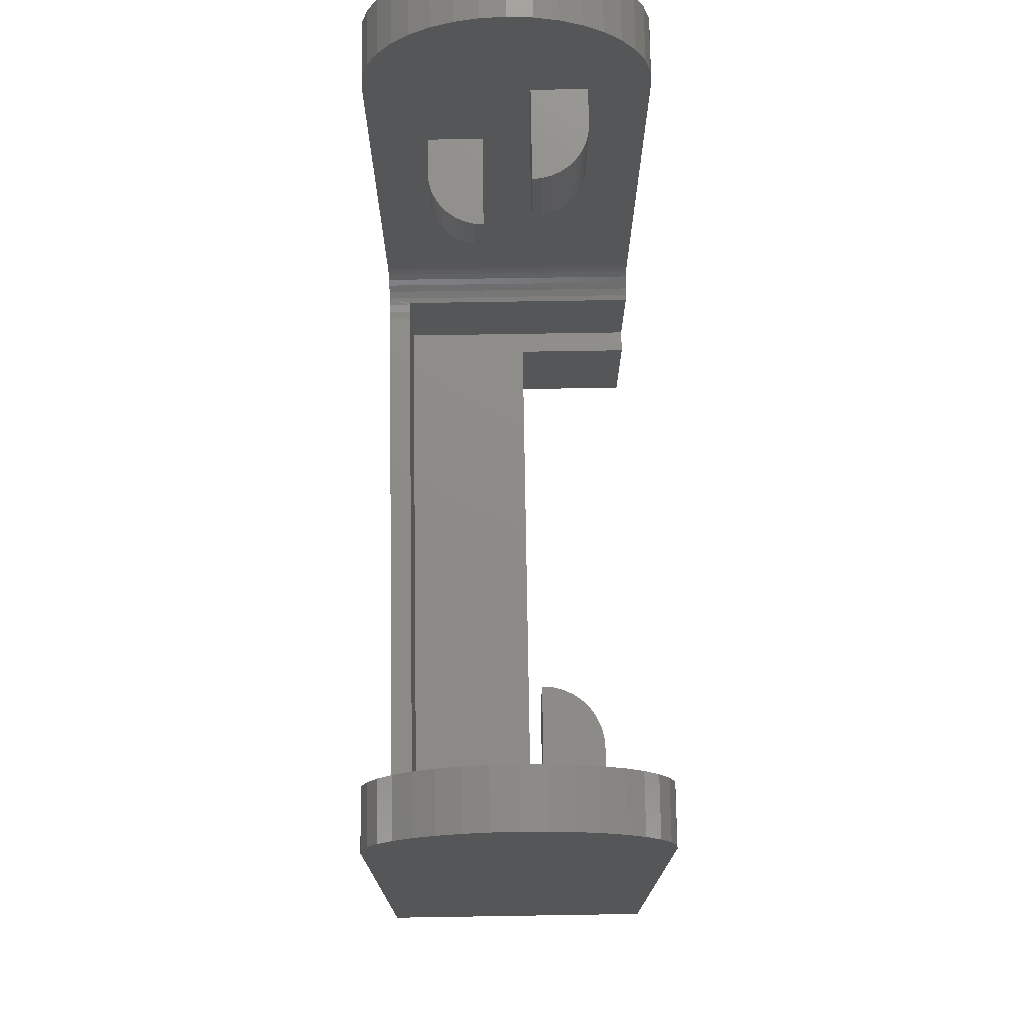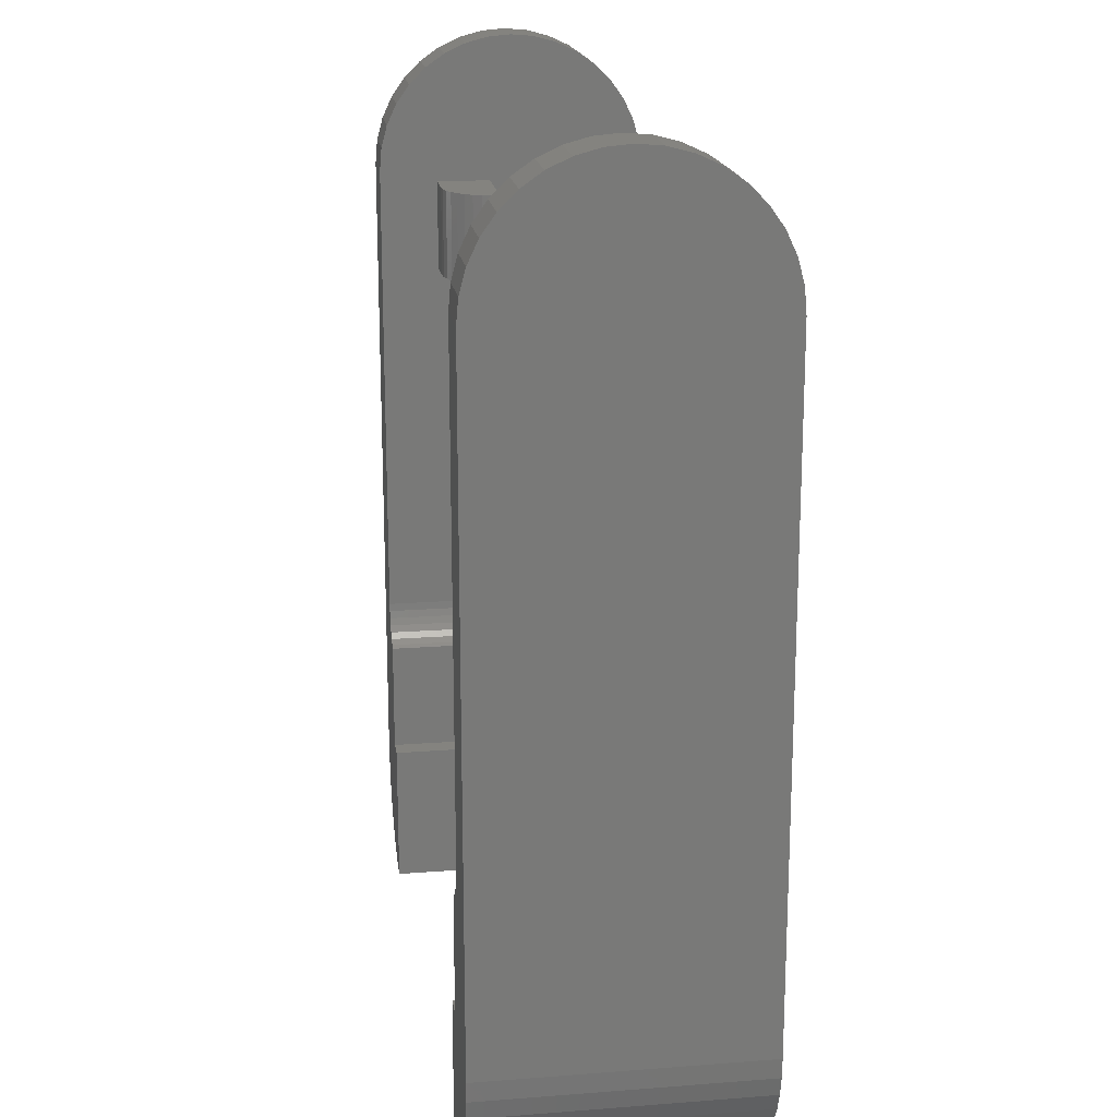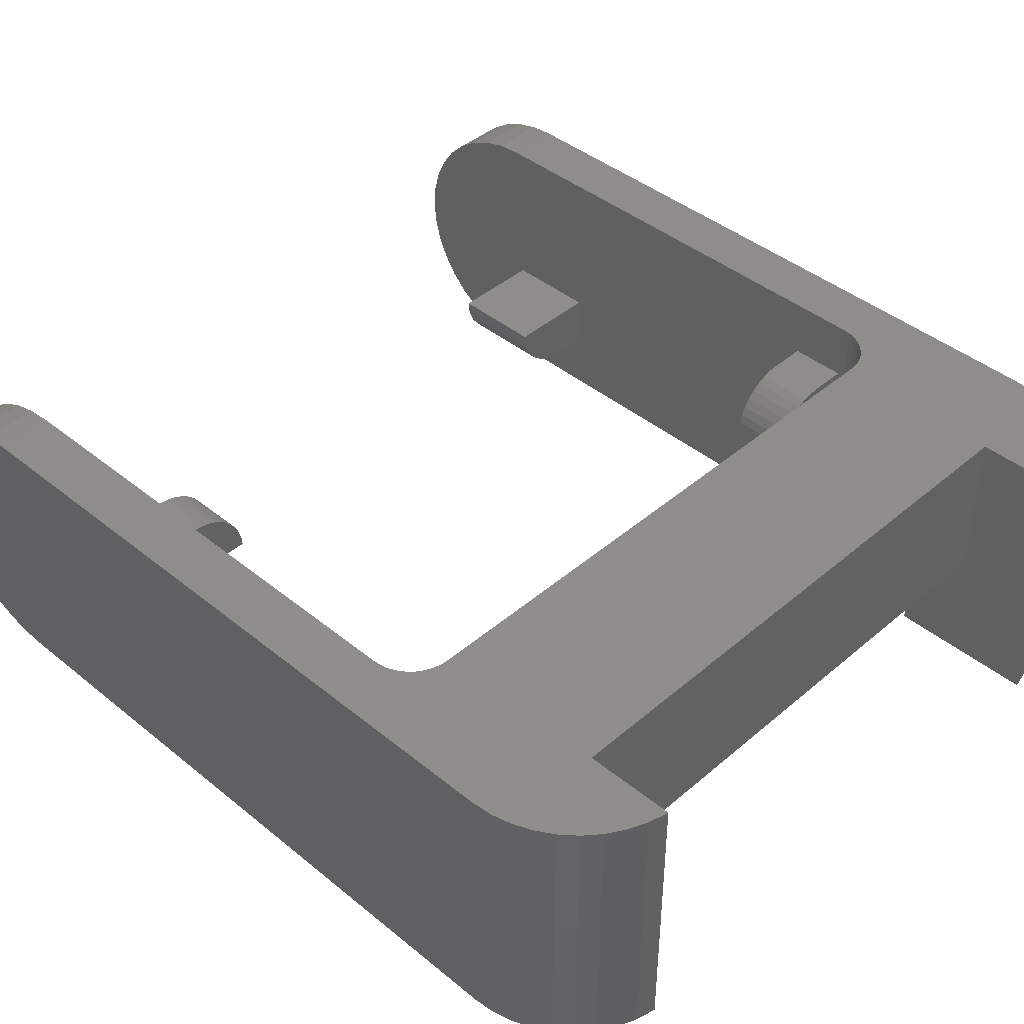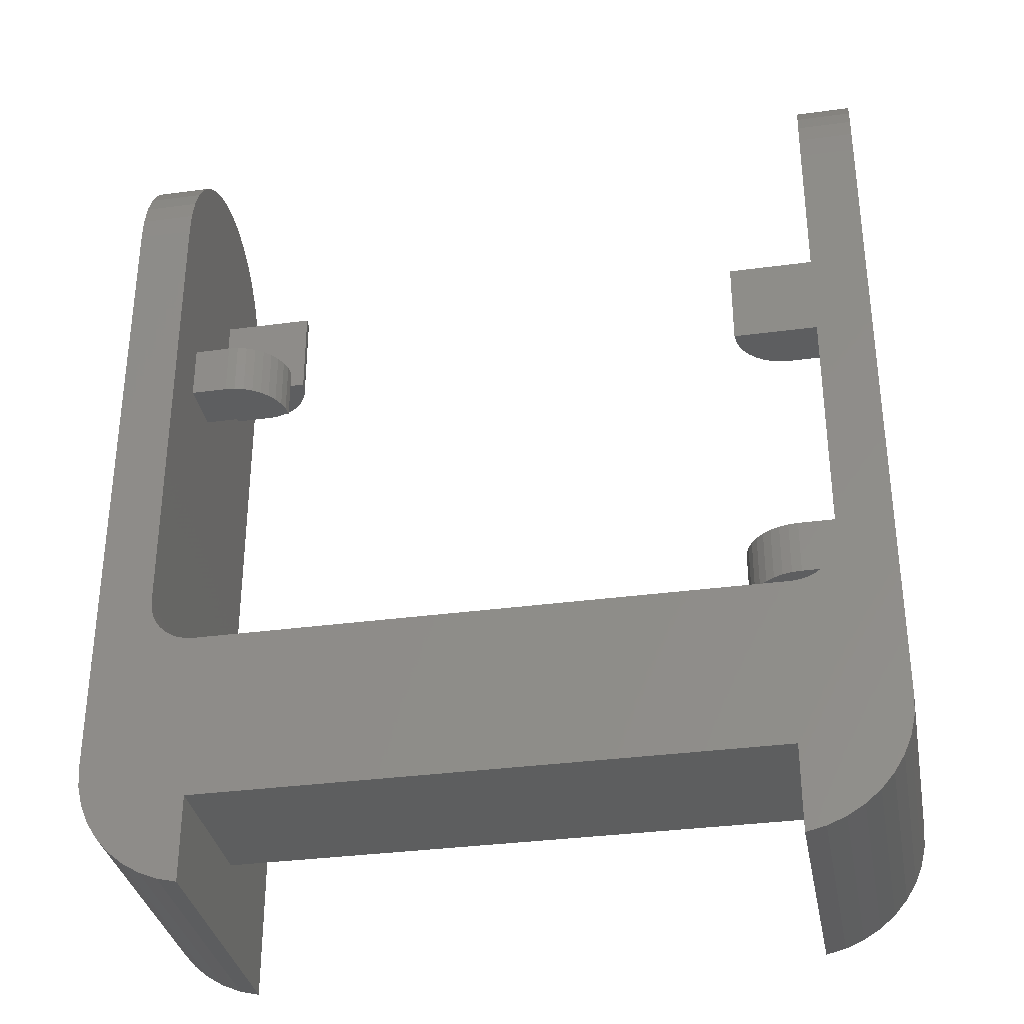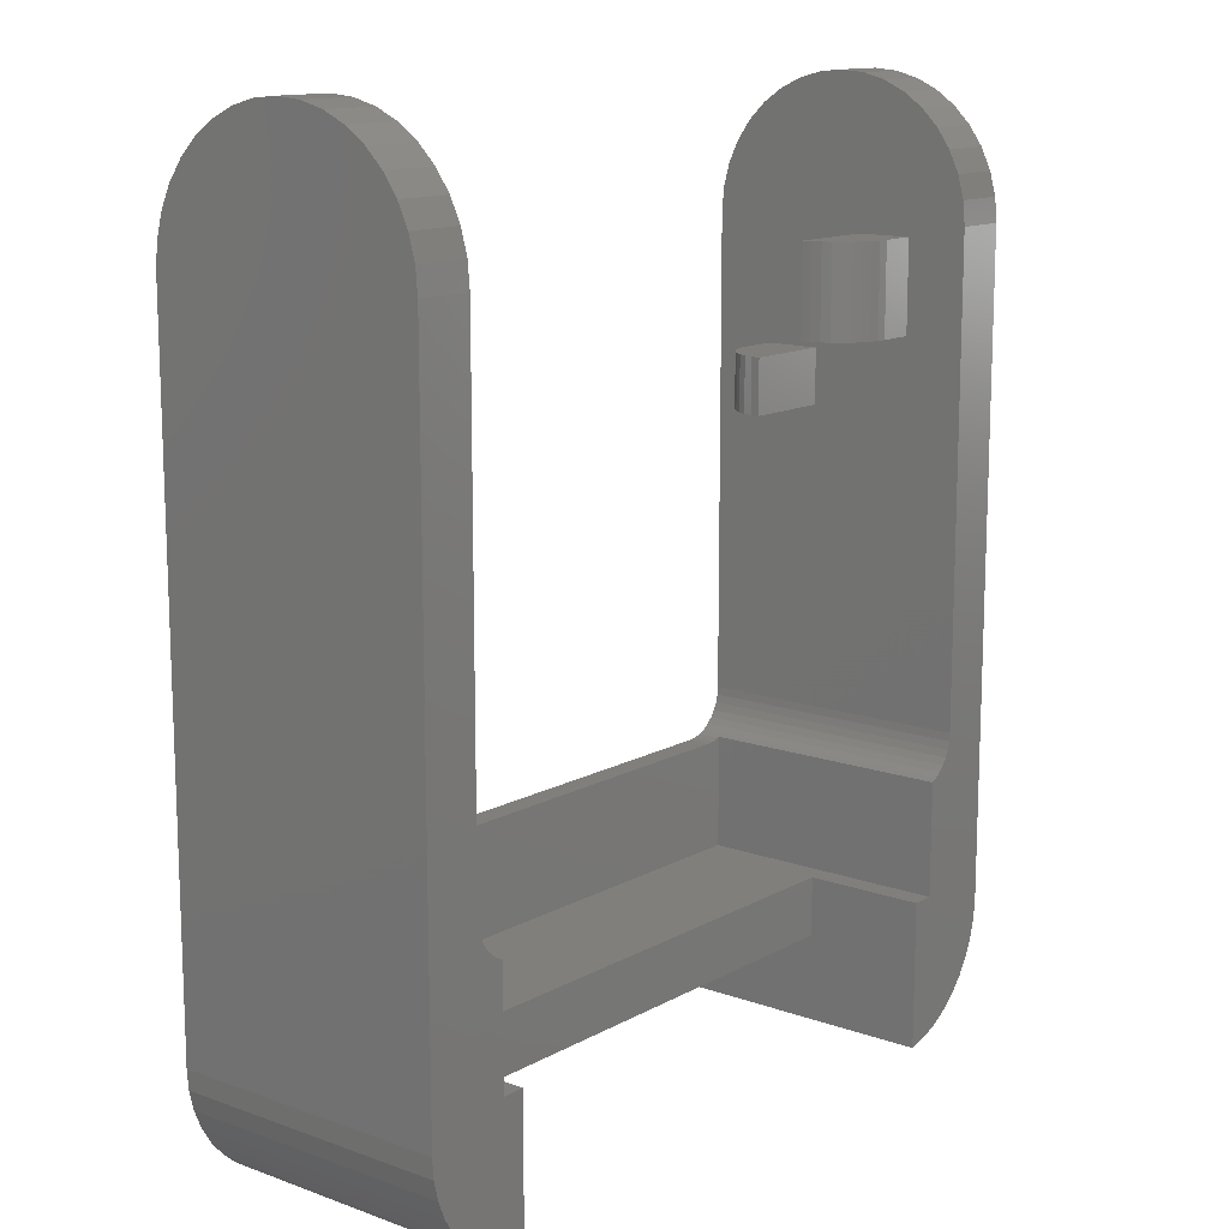
<metadata>
{"format":"stl","ext":"stl","renderer":"f3d","projection":"perspective","resolution":1024,"background":"white","views":[{"elev":75.1,"azim":89.1,"up":"+Y"},{"elev":18.4,"azim":-98.5,"up":"+Y"},{"elev":42.2,"azim":-45.7,"up":"+Z"},{"elev":-33.7,"azim":10.4,"up":"+Y"},{"elev":13.2,"azim":129.1,"up":"+Y"}]}
</metadata>
<code>
# stl→obj: 268 verts, 532 faces
v 2.31 1.892 2.62
v 2.31 3.192 2.62
v 14.69 1.892 2.62
v 14.69 3.192 2.62
v 2.31 1.892 6
v 14.69 1.892 6
v 15.19 3.192 0
v 14.69 3.192 0
v 2.31 3.192 0
v 1.81 3.192 0
v 1.81 3.192 5.5
v 15.19 3.192 5.5
v 1.81 5.672 0
v 1.81 5.672 5.5
v 15.19 5.672 0
v 15.19 5.672 5.5
v 1.2 16.99 0
v 1.2 16.72 1.301
v 1.2 14.72 1.301
v 1.2 6.592 0
v 1.2 13.1 3.53
v 1.2 6.592 6
v 1.2 13.1 4.73
v 1.2 16.99 6
v 1.2 14.3 4.73
v 1.2 14.3 3.53
v 1.2 17.51 0.04558
v 1.2 18.02 0.1809
v 1.2 16.72 2.501
v 1.2 18.49 0.4019
v 1.2 18.92 0.7019
v 1.2 19.95 3.521
v 1.2 19.81 4.026
v 1.2 19.29 1.072
v 1.2 19.59 1.5
v 1.2 19.81 1.974
v 1.2 19.95 2.479
v 1.2 19.99 3
v 1.2 19.59 4.5
v 1.2 19.29 4.928
v 1.2 18.92 5.298
v 1.2 18.49 5.598
v 1.2 18.02 5.819
v 1.2 17.51 5.954
v 1.2 14.72 2.501
v 15.8 14.72 1.301
v 15.8 6.6 3.53
v 15.8 14.72 2.501
v 15.8 7.8 3.53
v 15.8 7.8 4.73
v 15.8 6.6 4.73
v 15.8 6.592 6
v 15.8 6.592 0
v 15.8 16.99 0
v 15.8 16.72 1.301
v 15.8 17.51 0.04558
v 15.8 18.02 5.819
v 15.8 18.49 5.598
v 15.8 16.72 2.501
v 15.8 18.92 5.298
v 15.8 19.29 4.928
v 15.8 19.59 4.5
v 15.8 18.49 0.4019
v 15.8 18.02 0.1809
v 15.8 16.99 6
v 15.8 17.51 5.954
v 15.8 19.59 1.5
v 15.8 19.29 1.072
v 15.8 18.92 0.7019
v 15.8 19.81 4.026
v 15.8 19.95 3.521
v 15.8 19.99 3
v 15.8 19.95 2.479
v 15.8 19.81 1.974
v 3.2 16.72 2.501
v 3.2 14.72 2.501
v 3.182 16.72 2.293
v 3.128 16.72 2.091
v 3.039 16.72 1.901
v 2.919 16.72 1.73
v 2.771 16.72 1.582
v 2.6 16.72 1.462
v 2.41 16.72 1.373
v 2.208 16.72 1.319
v 2 16.72 1.301
v 2 14.72 1.301
v 3.182 14.72 2.293
v 3.128 14.72 2.091
v 2.208 14.72 1.319
v 2.41 14.72 1.373
v 2.6 14.72 1.462
v 2.771 14.72 1.582
v 2.919 14.72 1.73
v 3.039 14.72 1.901
v 15.11 0.1019 0
v 14.69 0 0
v 17 2.715 0
v 16.97 2.285 0
v 15.3 5.726 0
v 15.44 5.826 0
v 16.87 1.867 0
v 16.7 1.469 0
v 16.48 1.102 0
v 16.2 0.7739 0
v 15.57 5.95 0
v 15.67 6.092 0
v 15.74 6.25 0
v 15.87 0.4937 0
v 15.51 0.2678 0
v 17 16.99 0
v 15.78 6.419 0
v 14.69 0 6
v 15.11 0.1019 6
v 0.8016 0.7739 6
v 1.128 0.4937 6
v 0.03369 2.285 6
v 0.1339 1.867 6
v 15.51 0.2678 6
v 15.87 0.4937 6
v 16.2 0.7739 6
v 16.48 1.102 6
v 16.7 1.469 6
v 16.87 1.867 6
v 0.2982 1.469 6
v 0.5226 1.102 6
v 1.495 0.2678 6
v 1.892 0.1019 6
v 2.31 0 6
v 15.78 6.419 6
v 15.74 6.25 6
v 17 2.715 6
v 15.67 6.092 6
v 15.3 5.726 6
v 15.14 5.653 6
v 16.97 2.285 6
v 15.57 5.95 6
v 15.44 5.826 6
v 1.557 5.826 6
v 0 2.715 6
v 1.7 5.726 6
v 1.858 5.653 6
v 1.434 5.95 6
v 1.334 6.092 6
v 1.26 6.25 6
v 0 16.99 6
v 1.215 6.419 6
v 17 16.99 6
v 2.026 5.608 6
v 14.97 5.608 6
v 14.8 5.592 6
v 2.2 5.592 6
v 0 2.715 0
v 0 16.99 0
v 1.215 6.419 0
v 1.26 6.25 0
v 1.334 6.092 0
v 2.31 0 0
v 1.892 0.1019 0
v 1.495 0.2678 0
v 1.128 0.4937 0
v 1.434 5.95 0
v 1.557 5.826 0
v 1.7 5.726 0
v 0.8016 0.7739 0
v 0.5226 1.102 0
v 0.2982 1.469 0
v 0.1339 1.867 0
v 0.03369 2.285 0
v 17 19.59 4.5
v 17 19.29 4.928
v 17 18.92 5.298
v 17 18.49 5.598
v 17 18.02 5.819
v 17 17.51 5.954
v 17 19.81 1.974
v 17 17.51 0.04558
v 17 18.02 0.1809
v 17 19.95 2.479
v 17 19.99 3
v 17 19.95 3.521
v 17 19.81 4.026
v 17 19.29 1.072
v 17 19.59 1.5
v 17 18.92 0.7019
v 17 18.49 0.4019
v 0 19.99 3
v 0 19.95 2.479
v 0 19.81 1.974
v 0 19.59 1.5
v 0 19.29 1.072
v 0 18.92 0.7019
v 0 18.49 0.4019
v 0 18.02 0.1809
v 0 17.51 0.04558
v 0 19.95 3.521
v 0 19.81 4.026
v 0 19.59 4.5
v 0 19.29 4.928
v 0 18.92 5.298
v 0 18.49 5.598
v 0 18.02 5.819
v 0 17.51 5.954
v 13.8 14.72 2.501
v 13.8 16.72 2.501
v 13.82 16.72 2.293
v 13.87 16.72 2.091
v 15 16.72 1.301
v 14.79 16.72 1.319
v 14.59 16.72 1.373
v 14.4 16.72 1.462
v 14.23 16.72 1.582
v 14.08 16.72 1.73
v 13.96 16.72 1.901
v 15 14.72 1.301
v 13.82 14.72 2.293
v 13.87 14.72 2.091
v 13.96 14.72 1.901
v 14.4 14.72 1.462
v 14.59 14.72 1.373
v 14.08 14.72 1.73
v 14.23 14.72 1.582
v 14.79 14.72 1.319
v 3.2 14.3 3.53
v 3.2 13.1 3.53
v 3.182 14.3 3.738
v 3.128 14.3 3.94
v 2 14.3 4.73
v 2.208 14.3 4.712
v 2.41 14.3 4.657
v 2.6 14.3 4.569
v 2.771 14.3 4.449
v 2.919 14.3 4.301
v 3.039 14.3 4.13
v 2 13.1 4.73
v 3.182 13.1 3.738
v 3.128 13.1 3.94
v 3.039 13.1 4.13
v 2.919 13.1 4.301
v 2.771 13.1 4.449
v 2.6 13.1 4.569
v 2.41 13.1 4.657
v 2.208 13.1 4.712
v 13.8 6.6 3.53
v 13.8 7.8 3.53
v 15 6.6 4.73
v 14.79 6.6 4.712
v 13.82 6.6 3.738
v 13.87 6.6 3.94
v 14.59 6.6 4.657
v 14.4 6.6 4.569
v 14.23 6.6 4.449
v 14.08 6.6 4.301
v 13.96 6.6 4.13
v 15 7.8 4.73
v 13.82 7.8 3.738
v 14.59 7.8 4.657
v 14.79 7.8 4.712
v 13.87 7.8 3.94
v 13.96 7.8 4.13
v 14.08 7.8 4.301
v 14.23 7.8 4.449
v 14.4 7.8 4.569
v 14.8 5.592 5.5
v 2.2 5.592 5.5
v 15.14 5.653 5.5
v 14.97 5.608 5.5
v 1.858 5.653 5.5
v 2.026 5.608 5.5
f 1 2 3
f 3 2 4
f 5 1 6
f 6 1 3
f 7 8 4
f 9 10 2
f 2 10 11
f 2 11 4
f 4 11 12
f 4 12 7
f 10 13 11
f 11 13 14
f 15 7 16
f 16 7 12
f 17 18 19
f 20 21 22
f 22 21 23
f 22 23 24
f 24 23 25
f 24 25 26
f 17 27 18
f 18 27 28
f 18 28 29
f 29 28 30
f 29 30 31
f 29 32 33
f 31 34 29
f 29 34 35
f 29 35 36
f 36 37 29
f 29 37 38
f 29 38 32
f 33 39 29
f 29 39 40
f 29 40 41
f 41 42 29
f 29 42 43
f 29 43 44
f 44 24 29
f 29 24 26
f 29 26 45
f 45 26 21
f 45 21 19
f 19 21 20
f 19 20 17
f 46 47 48
f 48 47 49
f 48 49 50
f 50 51 52
f 52 51 47
f 52 47 53
f 53 47 46
f 53 46 54
f 54 46 55
f 54 55 56
f 57 58 59
f 58 60 59
f 59 60 61
f 59 61 62
f 59 63 55
f 55 63 64
f 55 64 56
f 50 52 48
f 48 52 65
f 48 65 59
f 59 65 66
f 59 66 57
f 67 68 59
f 59 68 69
f 59 69 63
f 62 70 59
f 59 70 71
f 59 71 72
f 72 73 59
f 59 73 74
f 59 74 67
f 75 29 76
f 76 29 45
f 29 75 77
f 77 78 29
f 29 78 79
f 29 79 80
f 80 81 29
f 29 81 82
f 29 82 83
f 83 84 29
f 29 84 85
f 29 85 18
f 86 19 85
f 85 19 18
f 76 45 87
f 87 45 88
f 19 86 45
f 45 86 89
f 89 90 45
f 45 90 91
f 45 91 92
f 92 93 45
f 45 93 94
f 45 94 88
f 95 96 8
f 97 98 7
f 7 15 97
f 97 15 99
f 97 99 100
f 98 101 7
f 7 101 102
f 7 102 8
f 8 102 103
f 8 103 104
f 100 105 97
f 97 105 106
f 97 106 107
f 104 108 8
f 8 108 109
f 8 109 95
f 54 110 53
f 53 110 97
f 53 97 111
f 111 97 107
f 6 112 113
f 114 115 5
f 5 116 117
f 113 118 6
f 6 118 119
f 6 119 120
f 120 121 6
f 6 121 122
f 6 122 123
f 117 124 5
f 5 124 125
f 5 125 114
f 115 126 5
f 5 126 127
f 5 127 128
f 129 130 131
f 131 130 132
f 133 134 131
f 131 134 6
f 131 6 135
f 135 6 123
f 132 136 131
f 131 136 137
f 131 137 133
f 138 139 140
f 140 139 141
f 138 142 139
f 139 142 143
f 139 143 144
f 24 145 22
f 22 145 139
f 22 139 146
f 146 139 144
f 129 131 52
f 52 131 147
f 52 147 65
f 116 5 139
f 139 5 148
f 139 148 141
f 134 149 6
f 6 149 150
f 6 150 5
f 5 150 151
f 5 151 148
f 152 153 20
f 20 153 17
f 20 154 152
f 152 154 155
f 152 155 156
f 157 158 9
f 9 158 159
f 9 159 160
f 156 161 152
f 152 161 162
f 152 162 163
f 160 164 9
f 9 164 165
f 9 165 10
f 10 165 166
f 10 166 167
f 163 13 152
f 152 13 10
f 152 10 168
f 168 10 167
f 131 97 147
f 147 97 110
f 169 170 110
f 110 170 171
f 110 171 172
f 172 173 110
f 110 173 174
f 110 174 147
f 175 176 177
f 176 175 110
f 110 175 178
f 110 178 179
f 179 180 110
f 110 180 181
f 110 181 169
f 182 183 184
f 184 183 175
f 184 175 185
f 185 175 177
f 179 72 71
f 179 71 180
f 180 71 70
f 180 70 181
f 181 70 62
f 181 62 169
f 169 62 61
f 169 61 170
f 170 61 60
f 170 60 171
f 171 60 58
f 171 58 172
f 172 58 57
f 172 57 173
f 173 57 66
f 173 66 174
f 174 66 65
f 174 65 147
f 72 179 178
f 72 178 73
f 73 178 175
f 73 175 74
f 74 175 183
f 74 183 67
f 67 183 182
f 67 182 68
f 68 182 184
f 68 184 69
f 69 184 185
f 69 185 63
f 63 185 177
f 63 177 64
f 64 177 176
f 64 176 56
f 56 176 110
f 56 110 54
f 186 38 37
f 186 37 187
f 187 37 36
f 187 36 188
f 188 36 35
f 188 35 189
f 189 35 34
f 189 34 190
f 190 34 31
f 190 31 191
f 191 31 30
f 191 30 192
f 192 30 28
f 192 28 193
f 193 28 27
f 193 27 194
f 194 27 17
f 194 17 153
f 38 186 195
f 38 195 32
f 32 195 196
f 32 196 33
f 33 196 197
f 33 197 39
f 39 197 198
f 39 198 40
f 40 198 199
f 40 199 41
f 41 199 200
f 41 200 42
f 42 200 201
f 42 201 43
f 43 201 202
f 43 202 44
f 44 202 145
f 44 145 24
f 152 139 153
f 153 139 145
f 192 193 145
f 145 193 194
f 145 194 153
f 145 195 186
f 186 187 145
f 145 187 188
f 145 188 189
f 189 190 145
f 145 190 191
f 145 191 192
f 145 202 201
f 198 197 145
f 145 197 196
f 145 196 195
f 201 200 145
f 145 200 199
f 145 199 198
f 203 48 204
f 204 48 59
f 204 59 205
f 205 59 206
f 55 207 59
f 59 207 208
f 208 209 59
f 59 209 210
f 59 210 211
f 211 212 59
f 59 212 213
f 59 213 206
f 207 55 214
f 214 55 46
f 203 215 48
f 48 215 216
f 48 216 217
f 48 218 219
f 217 220 48
f 48 220 221
f 48 221 218
f 219 222 48
f 48 222 214
f 48 214 46
f 223 224 26
f 26 224 21
f 223 26 225
f 225 26 226
f 25 227 26
f 26 227 228
f 228 229 26
f 26 229 230
f 26 230 231
f 231 232 26
f 26 232 233
f 26 233 226
f 227 25 234
f 234 25 23
f 21 224 235
f 235 236 21
f 21 236 237
f 21 237 238
f 238 239 21
f 21 239 240
f 21 240 241
f 241 242 21
f 21 242 234
f 21 234 23
f 224 223 225
f 224 225 235
f 235 225 226
f 235 226 236
f 236 226 233
f 236 233 237
f 237 233 232
f 237 232 238
f 238 232 231
f 238 231 239
f 239 231 230
f 239 230 240
f 240 230 229
f 240 229 241
f 241 229 228
f 241 228 242
f 242 228 227
f 242 227 234
f 157 128 127
f 157 127 158
f 158 127 126
f 158 126 159
f 159 126 115
f 159 115 160
f 160 115 114
f 160 114 164
f 164 114 125
f 164 125 165
f 165 125 124
f 165 124 166
f 166 124 117
f 166 117 167
f 167 117 116
f 167 116 168
f 168 116 139
f 168 139 152
f 97 131 135
f 97 135 98
f 98 135 123
f 98 123 101
f 101 123 122
f 101 122 102
f 102 122 121
f 102 121 103
f 103 121 120
f 103 120 104
f 104 120 119
f 104 119 108
f 108 119 118
f 108 118 109
f 109 118 113
f 109 113 95
f 95 113 112
f 95 112 96
f 243 244 47
f 47 244 49
f 51 245 47
f 47 245 246
f 243 47 247
f 247 47 248
f 246 249 47
f 47 249 250
f 47 250 251
f 251 252 47
f 47 252 253
f 47 253 248
f 245 51 254
f 254 51 50
f 49 244 255
f 256 257 49
f 49 257 254
f 49 254 50
f 255 258 49
f 49 258 259
f 49 259 260
f 260 261 49
f 49 261 262
f 49 262 256
f 245 254 257
f 245 257 246
f 246 257 256
f 246 256 249
f 249 256 262
f 249 262 250
f 250 262 261
f 250 261 251
f 251 261 260
f 251 260 252
f 252 260 259
f 252 259 253
f 253 259 258
f 253 258 248
f 248 258 255
f 248 255 247
f 247 255 244
f 247 244 243
f 207 214 222
f 207 222 208
f 208 222 219
f 208 219 209
f 209 219 218
f 209 218 210
f 210 218 221
f 210 221 211
f 211 221 220
f 211 220 212
f 212 220 217
f 212 217 213
f 213 217 216
f 213 216 206
f 206 216 215
f 206 215 205
f 205 215 203
f 205 203 204
f 86 85 84
f 86 84 89
f 89 84 83
f 89 83 90
f 90 83 82
f 90 82 91
f 91 82 81
f 91 81 92
f 92 81 80
f 92 80 93
f 93 80 79
f 93 79 94
f 94 79 78
f 94 78 88
f 88 78 77
f 88 77 87
f 87 77 75
f 87 75 76
f 263 264 150
f 150 264 151
f 16 12 265
f 265 12 266
f 11 14 267
f 267 268 11
f 11 268 264
f 11 264 12
f 12 264 263
f 12 263 266
f 263 150 149
f 99 15 16
f 263 149 266
f 266 149 134
f 266 134 265
f 265 134 16
f 16 134 133
f 16 133 99
f 99 133 137
f 99 137 100
f 100 137 136
f 100 136 105
f 105 136 132
f 105 132 106
f 106 132 130
f 106 130 107
f 107 130 129
f 107 129 111
f 111 129 52
f 111 52 53
f 267 14 140
f 140 141 267
f 267 141 148
f 267 148 268
f 268 148 151
f 268 151 264
f 20 22 146
f 20 146 154
f 154 146 144
f 154 144 155
f 155 144 143
f 155 143 156
f 156 143 142
f 156 142 161
f 161 142 138
f 161 138 162
f 162 138 140
f 162 140 163
f 163 140 14
f 163 14 13
f 5 128 1
f 1 128 157
f 1 157 2
f 2 157 9
f 4 8 3
f 3 8 96
f 3 96 6
f 6 96 112

</code>
